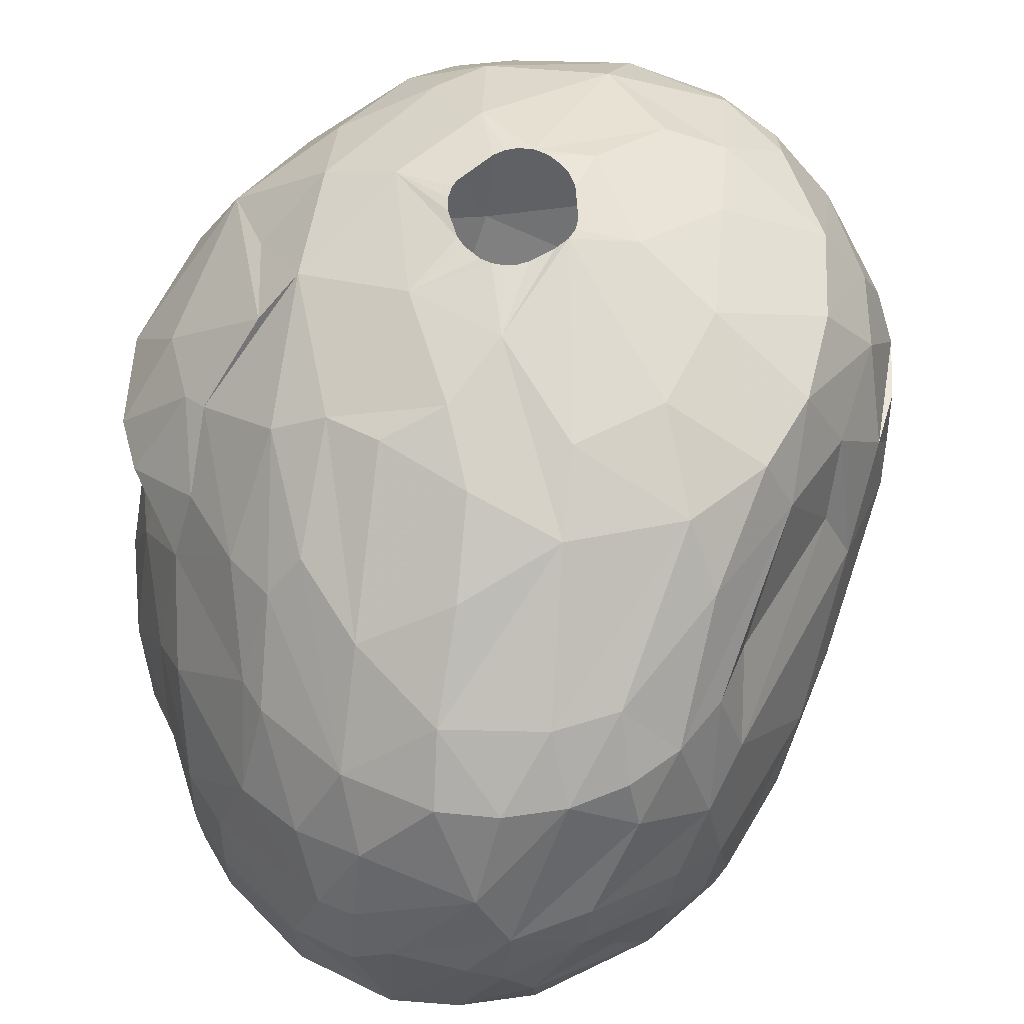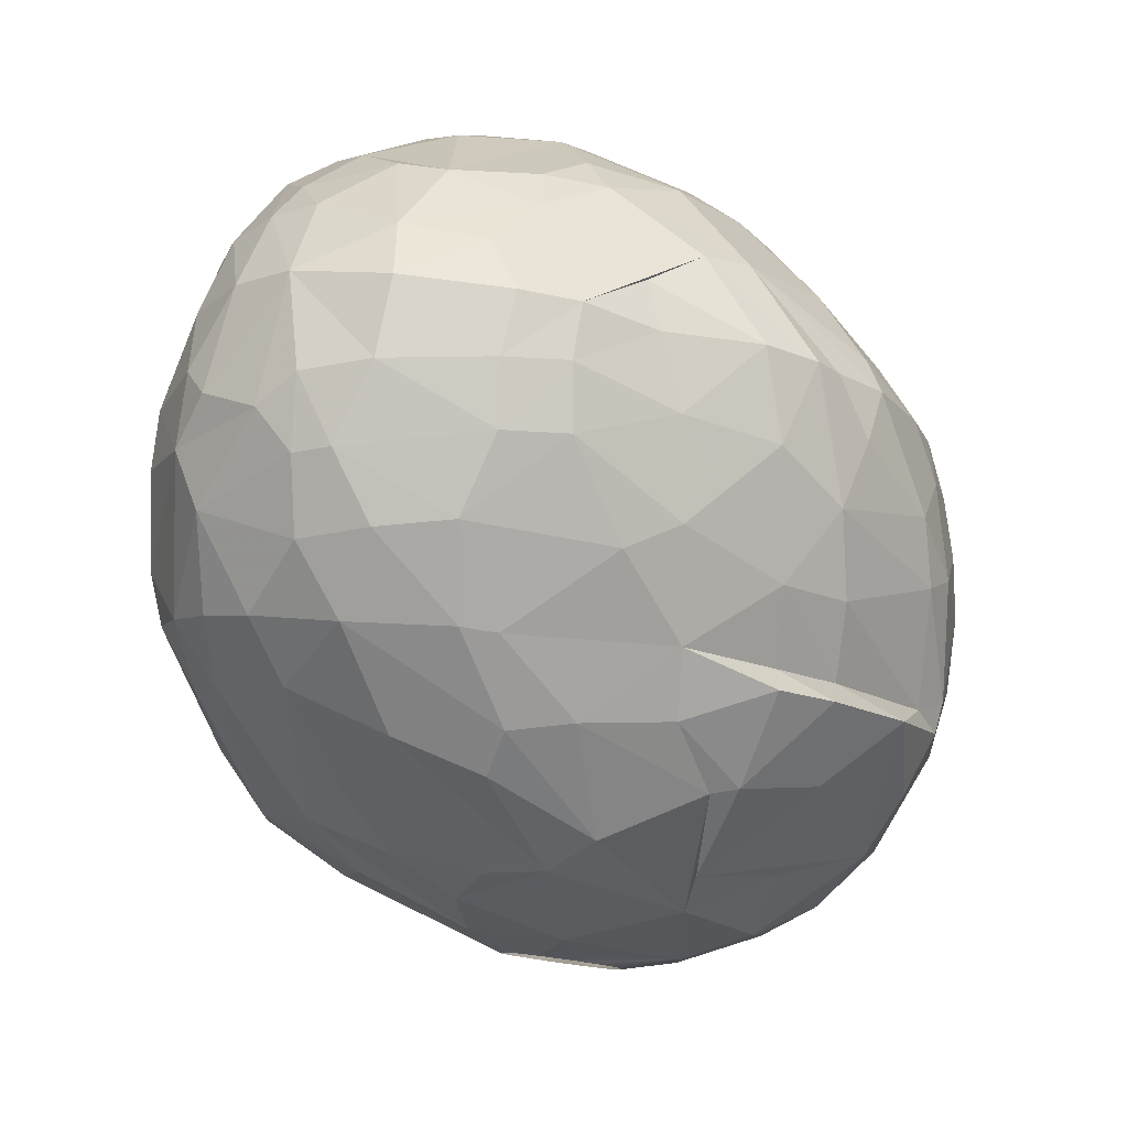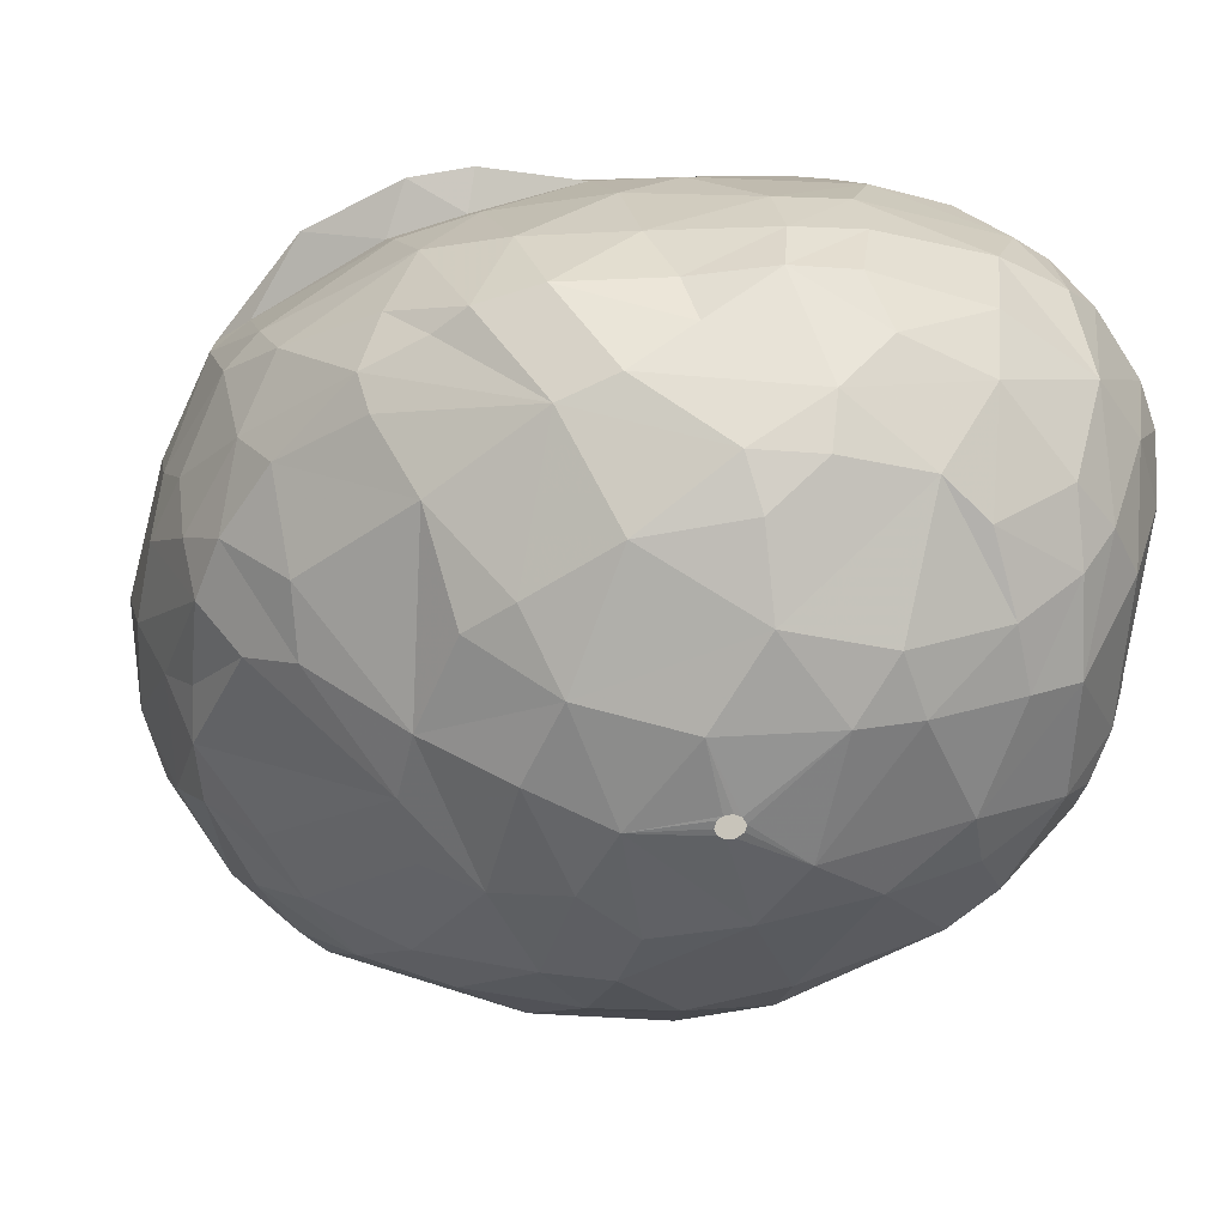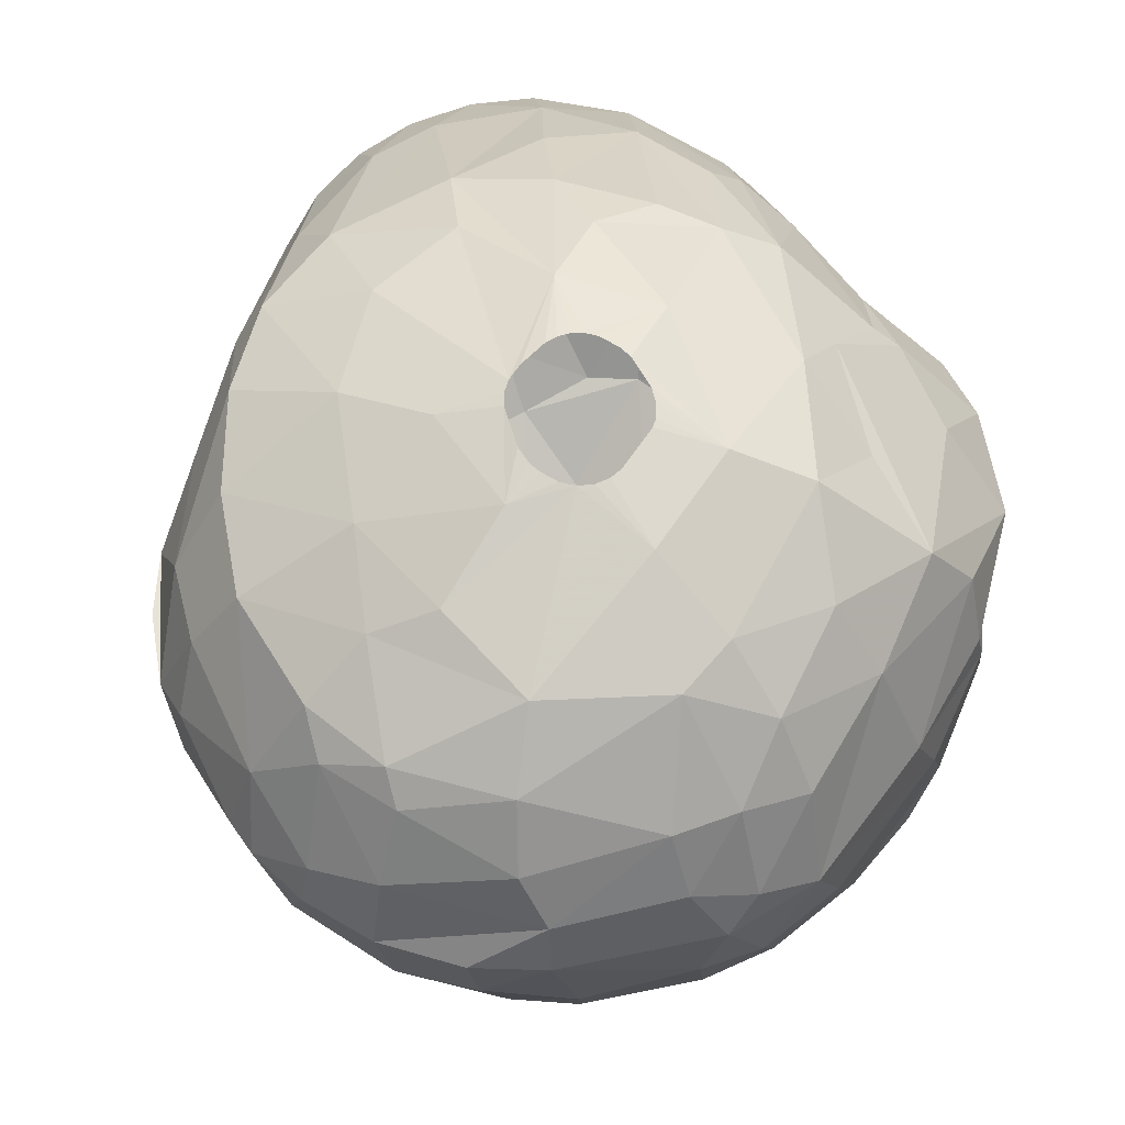
<metadata>
{"format":"obj","ext":"obj","renderer":"f3d","projection":"perspective","resolution":1024,"background":"white","views":[{"elev":55.4,"azim":-132.6,"up":"+Z"},{"elev":79.9,"azim":7.5,"up":"+Y"},{"elev":-58.1,"azim":162.9,"up":"+Z"},{"elev":62.1,"azim":34.3,"up":"+Z"}]}
</metadata>
<code>
v 58.38 101.4 37.5
v 58.4 99.05 36.3
v 58.53 101.7 35.1
v 58.58 99.56 33.6
v 58.63 99.72 39.9
v 58.95 101 32.4
v 58.99 105.1 38.7
v 59.02 105.4 36.6
v 59.13 97.62 32.1
v 59.17 102.8 42
v 59.4 97.39 40.8
v 59.53 97.76 30.3
v 59.63 100.5 43.8
v 59.66 103.2 32.4
v 59.69 101.1 29.7
v 59.82 102.7 43.8
v 59.95 94.19 33.6
v 59.98 99.64 28.8
v 60.04 106.9 33.3
v 60.05 98.06 43.8
v 60.13 93.15 36.9
v 60.2 107.9 38.4
v 60.25 108.2 35.7
v 60.57 104.8 43.8
v 60.78 106.1 30.3
v 60.98 99.92 27.3
v 60.98 93.92 30.3
v 60.99 92.96 32.4
v 61.04 109.3 36.6
v 61.11 95.82 43.8
v 61.26 101.8 45.9
v 61.32 90.49 37.2
v 61.33 108.5 40.5
v 61.57 109.2 32.7
v 61.65 96.15 27.3
v 61.8 96.84 47.4
v 61.87 106.8 43.8
v 61.99 103.8 27.3
v 62.2 107.7 29.7
v 62.3 104.1 45.9
v 62.32 88.89 41.4
v 62.64 92.26 47.4
v 62.71 94.21 27.3
v 62.94 89.76 43.8
v 63.01 106.8 28.2
v 63.07 97.95 25.8
v 63.12 110.9 37.2
v 63.47 92.91 49.5
v 63.56 110.8 32.4
v 63.59 108.3 43.8
v 63.64 96.42 49.5
v 63.68 103.6 26.1
v 63.74 90.71 29.7
v 63.74 87.68 34.8
v 63.75 85.95 38.4
v 63.79 88.4 46.5
v 63.81 89.42 32.4
v 63.9 85.3 40.8
v 63.9 108.9 29.4
v 63.96 99.71 25.2
v 63.96 85.82 43.8
v 64.43 111.7 36
v 64.52 89.75 49.5
v 64.59 111.4 38.7
v 64.64 85.18 37.8
v 64.8 105.6 26.4
v 64.83 84.08 41.4
v 64.98 106.9 45.9
v 65.03 110.5 41.4
v 65.12 89 30.3
v 65.12 83.85 43.8
v 65.68 87.78 32.4
v 65.75 96.78 24.6
v 65.77 100.4 49.8
v 65.9 84.63 46.8
v 65.95 111.9 38.4
v 66.33 108 27.3
v 66.61 86.59 49.5
v 66.66 102.9 24.6
v 66.73 84.58 36
v 66.74 89.93 27.3
v 66.77 91.69 26.1
v 66.82 109.7 43.8
v 66.86 94.56 51.3
v 66.9 104.2 48.6
v 66.91 81.99 43.8
v 66.93 110.9 30.3
v 66.97 112.4 35.4
v 67.06 87.06 32.4
v 67.15 112.1 32.4
v 67.56 111.3 40.8
v 67.72 98.12 51.3
v 67.95 82.44 38.1
v 68 104.7 24.9
v 68.13 82.67 47.1
v 68.2 108.9 27.6
v 68.22 81.21 41.7
v 68.31 97.77 23.7
v 68.33 90.7 51.6
v 68.47 81.19 44.7
v 68.74 102.3 24
v 68.8 107.1 47.1
v 69.01 101.8 50.7
v 69.02 87.05 29.1
v 69.08 85.85 30.9
v 69.12 85.18 32.4
v 69.18 95.02 24
v 69.3 83.89 49.5
v 69.54 89.33 26.7
v 70.15 111.4 30.6
v 70.37 111.5 40.2
v 70.61 82.67 34.8
v 70.66 98.51 23.4
v 70.69 98.78 23.4
v 70.79 110 43.5
v 70.84 98.23 23.4
v 70.89 98.98 23.4
v 71.03 112.4 34.8
v 71.08 98.1 23.4
v 71.17 99.01 23.4
v 71.29 112.1 32.4
v 71.31 112.1 37.2
v 71.35 98.15 23.4
v 71.38 108.8 27.3
v 71.42 98.86 23.4
v 71.47 100.4 51.9
v 71.51 87.21 51.6
v 71.52 80.28 39
v 71.53 98.36 23.4
v 71.54 98.67 23.4
v 71.56 110.1 28.8
v 71.71 104.5 24.6
v 71.72 91.17 52.8
v 71.73 79.39 43.8
v 71.92 97.52 52.8
v 72.05 90.76 25.5
v 72.09 93.36 24.3
v 72.13 109.7 43.5
v 72.16 87.88 27.6
v 72.17 80.31 46.5
v 72.23 106.6 48
v 72.46 102.7 51
v 72.66 101.1 23.7
v 72.69 107.8 46.5
v 72.81 107 26.1
v 72.83 83.66 32.4
v 72.97 78.91 43.8
v 73.14 93.89 53.4
v 73.15 93.23 53.4
v 73.21 82.12 49.5
v 73.29 85.04 30.3
v 73.3 92.77 53.4
v 73.32 94.95 53.4
v 73.4 111.9 34.5
v 73.48 111.6 32.4
v 73.49 95.35 53.4
v 73.57 92.38 53.4
v 73.72 111.6 36.9
v 73.77 95.69 53.4
v 73.78 108.2 27.3
v 73.82 81.53 35.1
v 73.86 84.57 51
v 73.94 97.23 23.7
v 74.14 95.95 53.4
v 74.16 79.57 39
v 74.19 89.7 26.4
v 74.36 78.87 41.4
v 74.41 94.29 24.3
v 74.45 81.08 48.6
v 74.57 96.1 53.4
v 74.6 103.2 50.7
v 74.74 91.42 53.4
v 75.05 107.6 45.9
v 75.21 79.06 45.3
v 75.24 78.53 43.8
v 75.33 96.13 53.4
v 75.35 91.15 53.4
v 75.47 89.7 53.1
v 75.49 109.9 30.9
v 75.51 86.18 51.9
v 75.52 98.56 52.8
v 75.8 96.03 53.4
v 75.81 91.09 53.4
v 75.85 110.1 40.2
v 75.89 86.09 29.4
v 76.17 110.2 32.7
v 76.2 105.2 26.1
v 76.23 104.4 49.5
v 76.45 91.11 53.4
v 76.46 81.85 49.5
v 76.56 100.5 24.6
v 76.72 92.78 25.5
v 76.93 95.47 53.4
v 76.98 91.31 53.4
v 76.98 97.3 24.6
v 77.23 110.1 35.4
v 77.32 81.16 48.6
v 77.33 108.5 29.4
v 77.36 95.08 53.4
v 77.4 91.66 53.4
v 77.65 79.62 46.2
v 77.66 94.61 53.4
v 77.67 92.11 53.4
v 77.74 87.56 28.8
v 77.75 94.3 53.4
v 77.77 109.5 39
v 77.78 92.57 53.4
v 77.91 78.69 43.8
v 78.12 79.24 40.2
v 78.26 107.9 42.9
v 78.27 80.72 36.6
v 78.45 106.7 45.3
v 78.56 102.3 26.1
v 78.74 92.32 26.7
v 78.97 85.01 31.2
v 78.97 107.1 29.1
v 79.28 85.41 51.3
v 79.53 82.55 34.2
v 79.71 100.1 51.3
v 79.76 100.7 26.4
v 79.78 109.1 32.4
v 79.9 101.9 50.1
v 79.91 104.7 47.4
v 79.92 95.29 52.8
v 79.94 94.42 26.7
v 79.98 91.11 52.8
v 80.12 96.95 26.4
v 80.35 83.18 49.5
v 80.72 83.53 33.6
v 80.75 108.7 35.7
v 80.82 79.62 43.8
v 80.91 104.8 47.1
v 81 81.47 36.9
v 81.05 79.93 41.4
v 81.21 87.16 30.6
v 81.32 81.81 47.4
v 81.46 107.1 40.2
v 81.59 105.7 42.9
v 81.71 107.7 32.4
v 81.72 103.2 28.8
v 81.74 106.9 43.8
v 82.49 96.49 51.6
v 82.54 106.5 32.4
v 82.62 81.55 45.6
v 82.64 85.88 32.4
v 82.87 88.28 51
v 82.93 99.34 49.5
v 83.06 89.13 30.6
v 83.06 81.05 43.8
v 83.17 90.55 51.3
v 83.19 106.7 37.2
v 83.2 83.37 36
v 83.3 82.31 38.1
v 83.58 81.81 40.2
v 83.63 104.1 31.2
v 83.65 96.59 29.1
v 83.75 103.2 46.5
v 83.75 105.9 43.8
v 83.8 105.4 40.2
v 83.85 104.1 42.9
v 83.89 105.8 34.5
v 84.25 104.7 32.4
v 84.53 85.38 48
v 84.53 98.76 30
v 84.91 93.86 50.1
v 84.96 88.55 32.4
v 85.21 95.35 30.6
v 85.45 89.92 49.5
v 85.67 84.78 45.9
v 85.79 87.11 34.8
v 85.81 90.61 32.4
v 85.84 87.25 48
v 85.91 101.1 32.4
v 86.08 85.5 37.5
v 86.09 98.03 48.3
v 86.31 92.52 32.7
v 86.41 84.57 41.1
v 86.48 102.8 36.3
v 86.5 103.1 43.8
v 86.78 98.08 32.4
v 86.89 93.81 47.7
v 86.95 95.73 32.4
v 86.97 85.13 43.8
v 86.98 100.4 34.5
v 87.06 101.9 38.7
v 87.14 89.35 47.1
v 87.15 91.47 34.5
v 87.22 99.19 45.9
v 87.23 86.38 45
v 87.29 100 42.9
v 87.48 87.69 37.8
v 87.63 86.54 40.5
v 87.76 96.68 34.2
v 87.81 100.5 38.1
v 88.16 98.62 43.5
v 88.28 97.3 36.6
v 88.29 98.82 42.3
v 88.36 91.52 36.9
v 88.36 88.29 43.8
v 88.58 94.02 43.8
v 88.64 94.6 36.9
v 88.7 89.24 41.7
v 88.76 96.1 38.7
v 88.88 94.97 41.4
g foo
f 293 282 280
f 218 215 229
f 20 11 30
f 13 5 20
f 16 10 13
f 83 69 50
f 295 297 290
f 300 297 295
f 299 304 300
f 175 167 208
f 71 67 86
f 77 66 45
f 131 124 96
f 228 263 246
f 108 150 162
f 78 108 127
f 135 92 149
f 224 219 181
f 224 226 242
f 194 217 226
f 178 180 194
f 178 133 127
f 15 26 18
f 15 38 26
f 240 220 213
f 240 227 220
f 256 225 227
f 104 81 109
f 131 160 124
f 185 166 204
f 185 139 166
f 151 109 139
f 104 109 151
f 27 35 43
f 12 35 27
f 12 26 35
f 18 26 12
f 59 77 45
f 87 77 59
f 87 96 77
f 216 240 213
f 264 227 240
f 53 43 81
f 27 43 53
f 25 38 15
f 39 45 38
f 198 160 131
f 198 216 160
f 256 227 264
f 267 225 256
f 235 204 214
f 39 59 45
f 25 39 38
f 87 131 96
f 155 198 131
f 248 214 225
f 110 131 87
f 179 198 155
f 255 240 216
f 273 264 240
f 235 214 248
f 151 139 185
f 70 81 104
f 53 81 70
f 221 198 179
f 255 273 240
f 105 104 151
f 70 104 105
f 215 204 235
f 215 185 204
f 57 53 70
f 19 25 15
f 34 39 25
f 239 216 198
f 239 243 216
f 262 216 243
f 262 255 216
f 271 225 267
f 271 248 225
f 9 18 12
f 4 18 9
f 4 15 18
f 49 87 59
f 155 131 110
f 276 271 267
f 146 105 151
f 6 15 4
f 14 15 6
f 14 19 15
f 34 25 19
f 280 264 273
f 280 256 264
f 89 70 105
f 28 53 57
f 28 27 53
f 9 12 27
f 49 59 39
f 90 110 87
f 221 239 198
f 266 248 271
f 89 105 106
f 34 49 39
f 90 87 49
f 121 110 90
f 121 155 110
f 186 179 155
f 282 256 280
f 282 267 256
f 276 267 282
f 266 235 248
f 245 235 266
f 245 215 235
f 229 215 245
f 218 185 215
f 218 151 185
f 106 105 146
f 72 70 89
f 57 70 72
f 17 27 28
f 17 9 27
f 186 221 179
f 273 255 262
f 261 243 239
f 3 6 4
f 3 14 6
f 88 90 49
f 118 121 90
f 155 121 118
f 261 262 243
f 211 151 218
f 54 57 72
f 284 273 262
f 284 280 273
f 287 276 282
f 287 271 276
f 270 266 271
f 112 106 146
f 80 106 112
f 80 89 106
f 72 89 80
f 21 9 17
f 8 14 3
f 8 19 14
f 23 34 19
f 88 49 62
f 154 155 118
f 154 186 155
f 239 221 230
f 278 262 261
f 293 280 284
f 32 28 57
f 17 28 32
f 2 9 21
f 4 9 2
f 49 34 29
f 270 271 287
f 252 266 270
f 252 245 266
f 161 151 211
f 161 146 151
f 29 34 23
f 88 118 90
f 196 221 186
f 196 230 221
f 278 284 262
f 112 146 161
f 32 57 54
f 196 186 154
f 301 282 293
f 298 282 301
f 298 287 282
f 23 19 8
f 47 49 29
f 62 49 47
f 252 229 245
f 233 218 229
f 251 239 230
f 251 261 239
f 296 293 284
f 3 4 2
f 251 278 261
f 291 270 287
f 252 233 229
f 211 218 233
f 65 72 80
f 54 72 65
f 1 8 3
f 122 154 118
f 158 154 122
f 296 284 294
f 296 301 293
f 274 252 270
f 21 17 32
f 122 88 76
f 122 118 88
f 291 287 298
f 274 270 291
f 32 54 55
f 76 88 62
f 196 154 158
f 294 284 278
f 93 80 112
f 1 3 2
f 285 278 251
f 285 294 278
f 165 161 211
f 65 80 93
f 55 54 65
f 206 196 158
f 206 230 196
f 253 252 274
f 253 233 252
f 112 161 128
f 11 2 21
f 29 23 22
f 303 301 296
f 128 161 165
f 7 8 1
f 22 8 7
f 22 23 8
f 64 62 47
f 64 76 62
f 237 230 206
f 237 251 230
f 303 296 294
f 22 47 29
f 209 211 233
f 165 211 209
f 93 112 128
f 32 55 58
f 111 158 122
f 184 158 111
f 33 47 22
f 64 47 33
f 111 122 76
f 259 251 237
f 285 251 259
f 303 298 301
f 5 2 11
f 5 1 2
f 7 1 5
f 184 206 158
f 292 274 291
f 254 233 253
f 55 65 67
f 41 21 32
f 41 11 21
f 97 93 128
f 297 294 285
f 297 303 294
f 302 298 303
f 58 55 67
f 41 32 58
f 302 291 298
f 277 274 292
f 277 253 274
f 234 233 254
f 234 209 233
f 167 165 209
f 128 165 167
f 69 76 64
f 91 76 69
f 91 111 76
f 210 206 184
f 210 237 206
f 304 303 297
f 302 292 291
f 254 253 277
f 10 7 5
f 22 7 10
f 69 64 33
f 290 297 285
f 97 65 93
f 41 58 61
f 24 22 10
f 33 22 24
f 138 184 111
f 304 302 303
f 97 128 147
f 67 65 97
f 290 285 259
f 147 128 167
f 37 33 24
f 260 259 237
f 249 254 277
f 208 209 234
f 208 167 209
f 86 67 97
f 115 111 91
f 115 138 111
f 61 58 67
f 20 5 11
f 50 33 37
f 50 69 33
f 238 237 210
f 260 237 238
f 283 249 277
f 234 254 249
f 13 10 5
f 24 10 16
f 83 91 69
f 210 184 138
f 260 290 259
f 61 67 71
f 44 11 41
f 115 91 83
f 300 304 297
f 299 302 304
f 299 292 302
f 283 292 299
f 283 277 292
f 231 234 249
f 175 147 167
f 97 147 134
f 30 11 44
f 241 238 210
f 258 260 238
f 208 234 231
f 258 238 241
f 279 260 258
f 279 290 260
f 295 290 279
f 100 97 134
f 86 97 100
f 144 115 83
f 241 210 212
f 257 279 258
f 288 295 279
f 288 300 295
f 289 283 299
f 61 71 86
f 56 41 61
f 44 41 56
f 13 20 42
f 31 16 13
f 24 16 31
f 37 24 40
f 68 50 37
f 144 138 115
f 173 210 138
f 212 210 173
f 232 258 241
f 244 231 249
f 174 147 175
f 232 257 258
f 281 300 288
f 281 299 300
f 286 289 299
f 269 283 289
f 244 249 283
f 201 175 208
f 140 147 174
f 140 134 147
f 100 134 140
f 42 20 30
f 40 24 31
f 68 37 40
f 232 241 212
f 244 208 231
f 75 61 86
f 56 61 75
f 30 44 42
f 83 50 68
f 286 299 281
f 269 244 283
f 201 208 244
f 201 174 175
f 36 13 42
f 36 31 13
f 102 83 68
f 141 83 102
f 141 144 83
f 144 173 138
f 275 279 257
f 95 100 140
f 86 100 95
f 42 44 56
f 236 201 244
f 140 174 169
f 51 31 36
f 275 288 279
f 272 269 289
f 169 174 201
f 75 86 95
f 223 212 173
f 223 232 212
f 281 288 275
f 272 289 286
f 263 244 269
f 63 56 75
f 263 269 272
f 236 244 263
f 51 40 31
f 85 102 68
f 188 173 144
f 188 223 173
f 197 169 201
f 48 36 42
f 188 144 141
f 268 286 281
f 150 140 169
f 63 75 78
f 42 56 63
f 222 232 223
f 222 257 232
f 197 201 236
f 108 95 140
f 78 75 95
f 74 40 51
f 74 68 40
f 228 236 263
f 108 140 150
f 48 42 63
f 85 68 74
f 222 275 257
f 265 281 275
f 268 281 265
f 268 272 286
f 263 272 246
f 169 197 190
f 78 95 108
f 171 102 142
f 171 141 102
f 188 141 171
f 247 275 222
f 228 197 236
f 51 36 48
f 268 246 272
f 190 197 228
f 190 150 169
f 99 63 78
f 103 85 74
f 103 102 85
f 142 102 103
f 217 190 228
f 99 78 127
f 48 63 99
f 84 51 48
f 92 51 84
f 92 74 51
f 219 223 188
f 222 223 219
f 242 275 247
f 265 275 242
f 250 268 265
f 162 150 190
f 127 108 162
f 219 188 171
f 246 268 250
f 162 190 217
f 84 48 99
f 219 247 222
f 242 247 219
f 250 265 242
f 217 228 246
f 135 74 92
f 135 103 74
f 126 103 135
f 126 142 103
f 180 162 217
f 133 99 127
f 126 171 142
f 181 219 171
f 226 250 242
f 226 246 250
f 226 217 246
f 127 162 180
f 149 99 133
f 149 84 99
f 181 171 126
f 92 84 149
f 181 126 135
f 224 242 219
f 194 180 217
f 178 127 180
f 98 116 107
f 98 113 116
f 98 114 113
f 101 114 98
f 101 117 114
f 143 117 101
f 143 120 117
f 143 125 120
f 163 125 143
f 163 130 125
f 163 129 130
f 163 123 129
f 163 119 123
f 107 119 163
f 107 116 119
f 79 101 98
f 191 163 143
f 137 163 168
f 137 107 163
f 73 98 107
f 60 98 73
f 79 98 60
f 132 143 101
f 191 143 132
f 195 163 191
f 168 163 195
f 73 107 82
f 94 101 79
f 94 132 101
f 166 137 168
f 187 191 132
f 192 168 195
f 166 168 192
f 136 137 166
f 136 107 137
f 52 79 60
f 145 187 132
f 213 191 187
f 220 191 213
f 227 191 220
f 227 195 191
f 192 195 227
f 109 107 136
f 82 107 109
f 46 60 73
f 225 192 227
f 66 79 52
f 66 94 79
f 96 94 66
f 96 132 94
f 38 52 60
f 214 192 225
f 43 73 82
f 43 46 73
f 26 46 35
f 26 60 46
f 124 132 96
f 145 132 124
f 204 166 192
f 160 145 124
f 160 187 145
f 35 46 43
f 38 60 26
f 45 52 38
f 45 66 52
f 77 96 66
f 216 213 187
f 204 192 214
f 139 136 166
f 109 136 139
f 81 82 109
f 43 82 81
f 216 187 160
f 152 133 157
f 152 149 133
f 148 135 149
f 153 135 148
f 156 135 153
f 159 135 156
f 164 135 159
f 164 181 135
f 170 181 164
f 176 181 170
f 182 181 176
f 182 224 181
f 193 224 182
f 199 224 193
f 202 224 199
f 205 224 202
f 207 224 205
f 207 226 224
f 203 226 207
f 200 226 203
f 200 194 226
f 189 178 194
f 183 178 189
f 177 178 183
f 172 178 177
f 157 178 172
f 157 133 178
g

</code>
